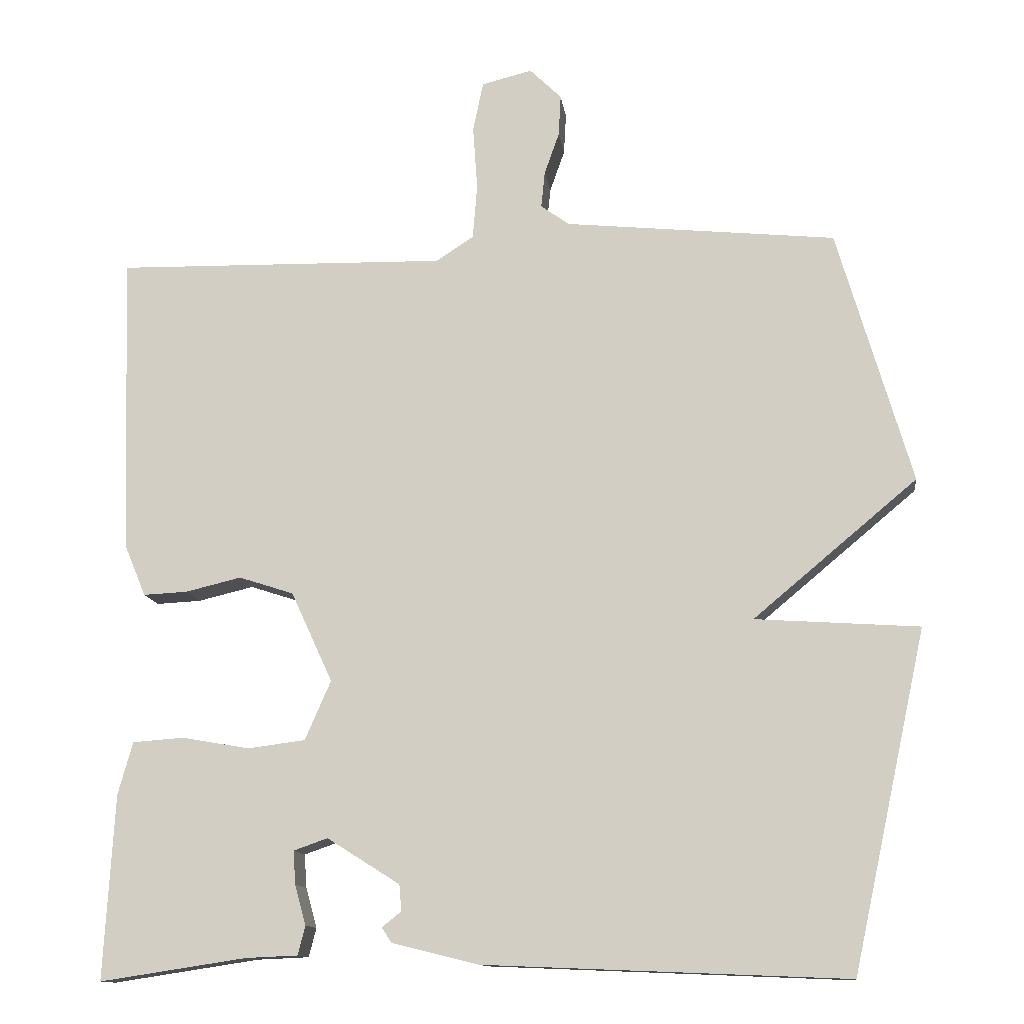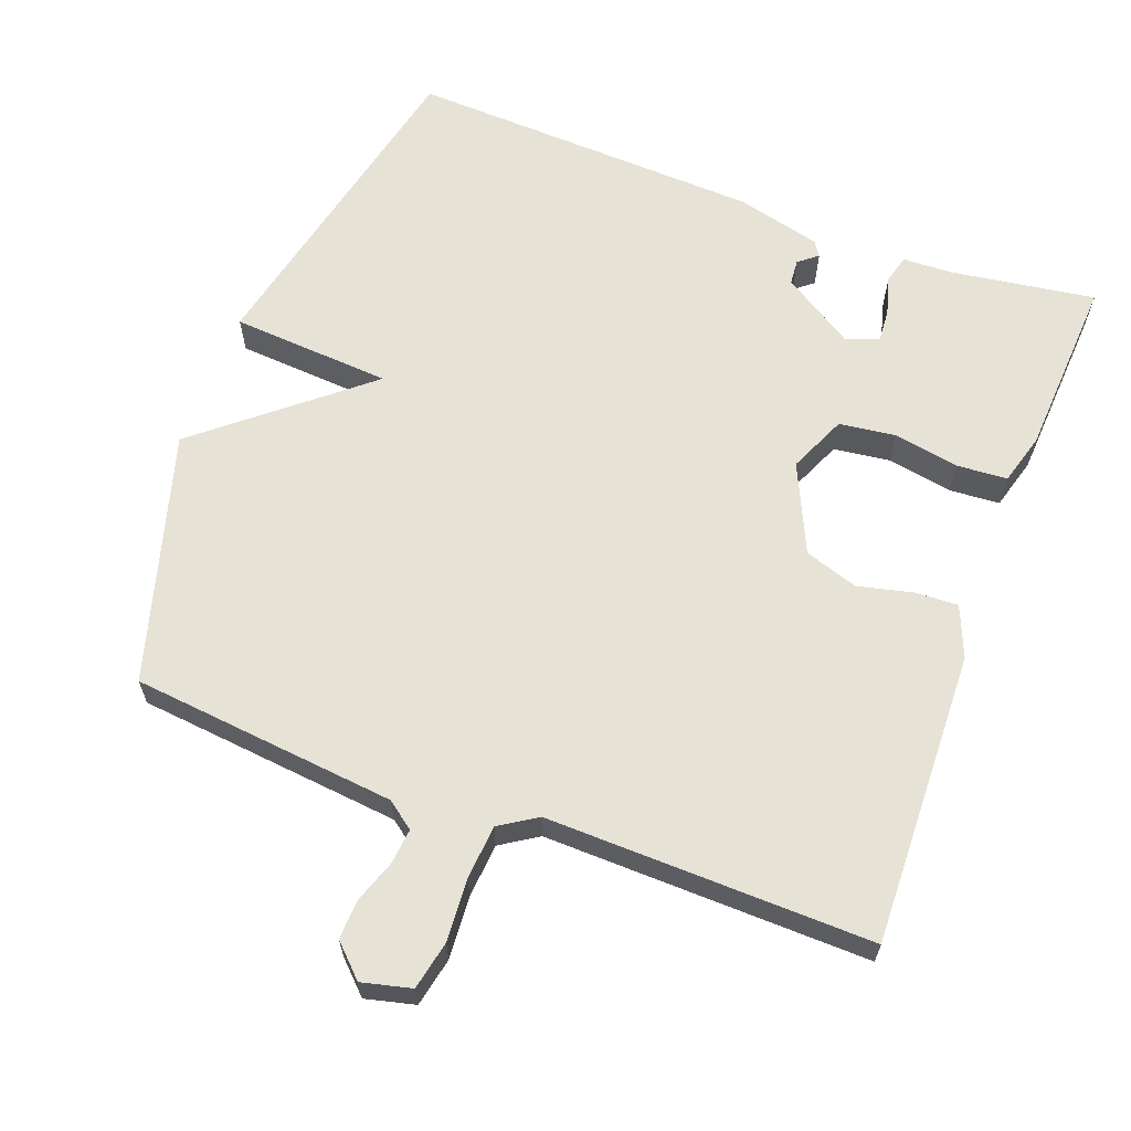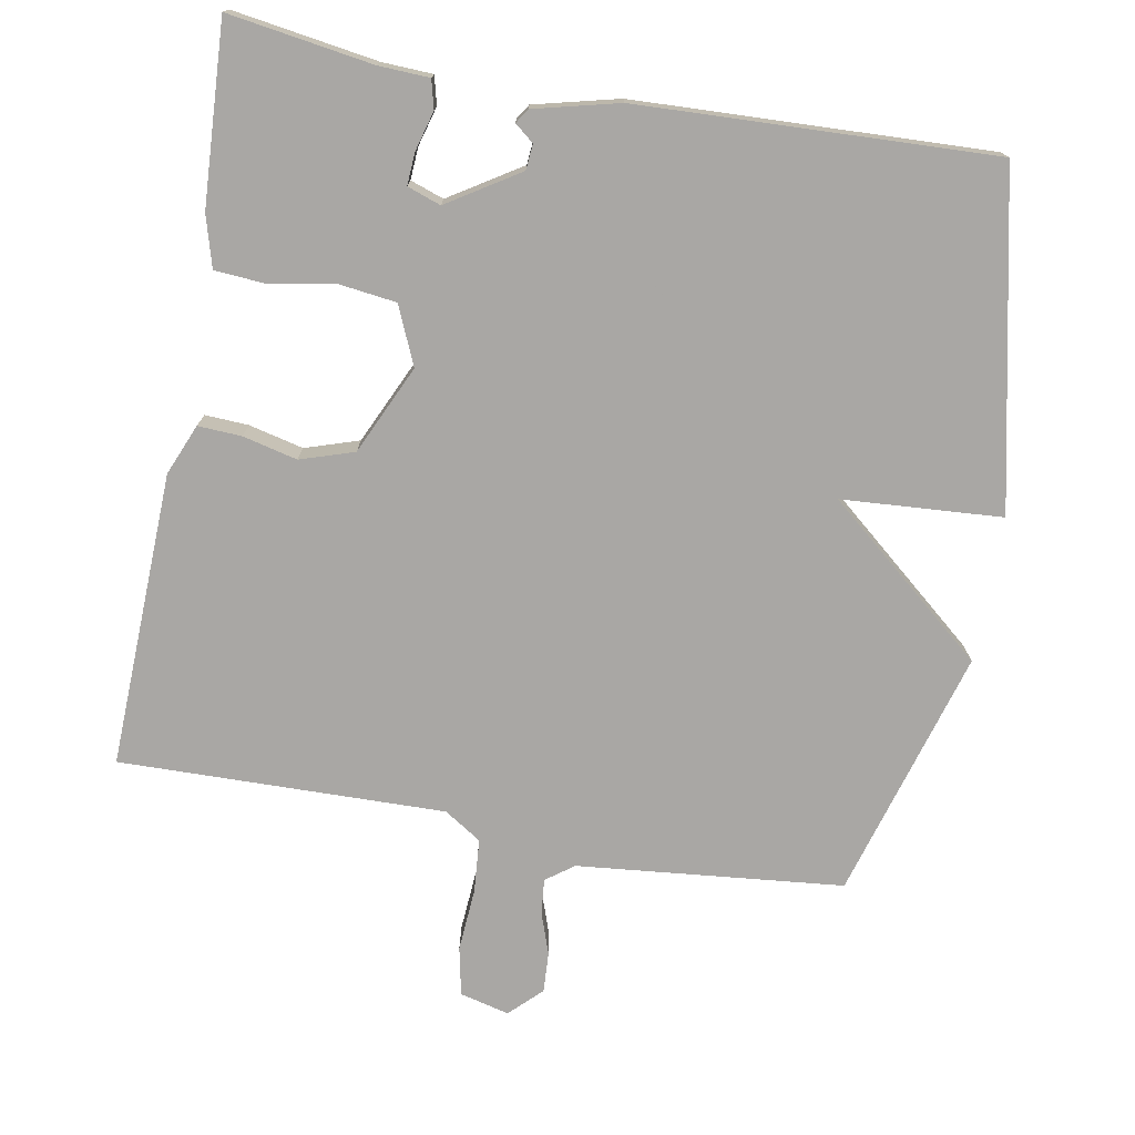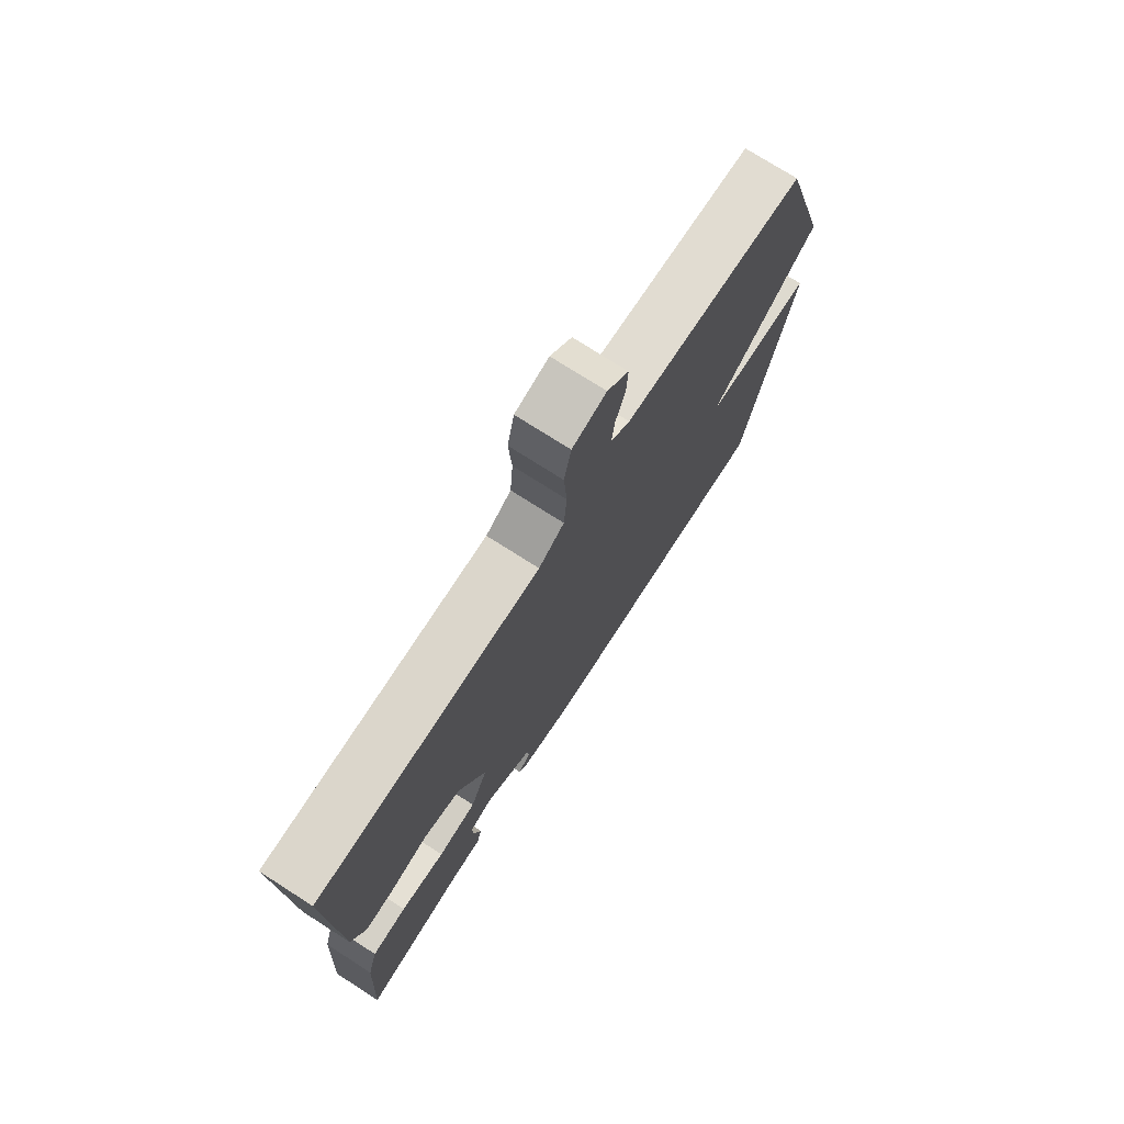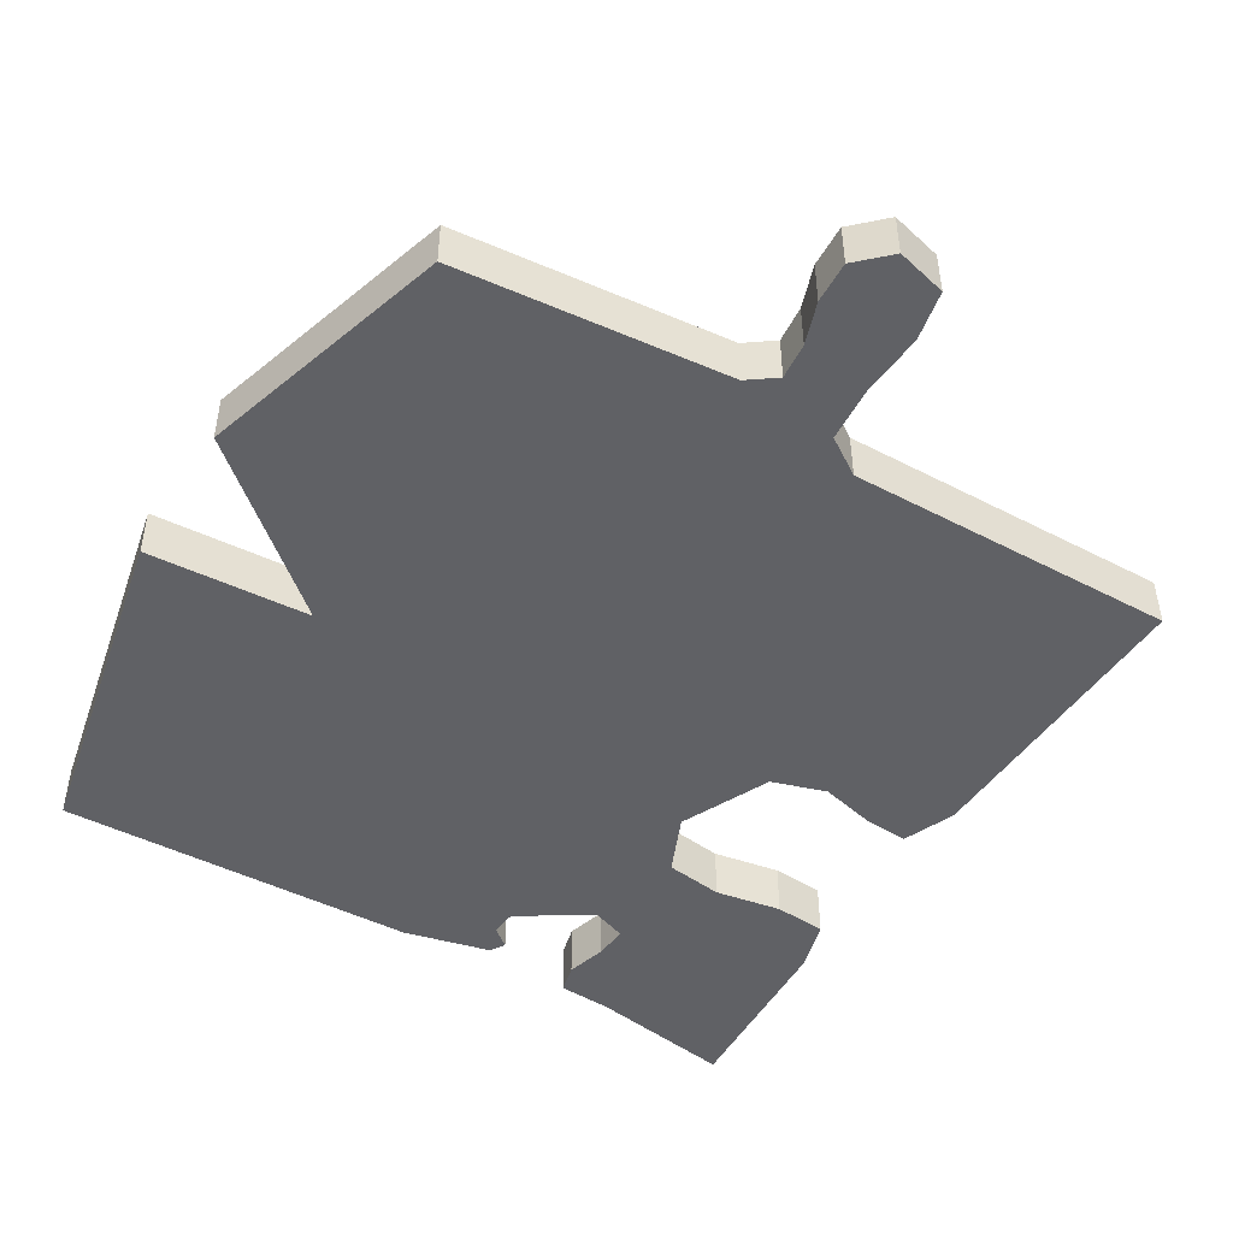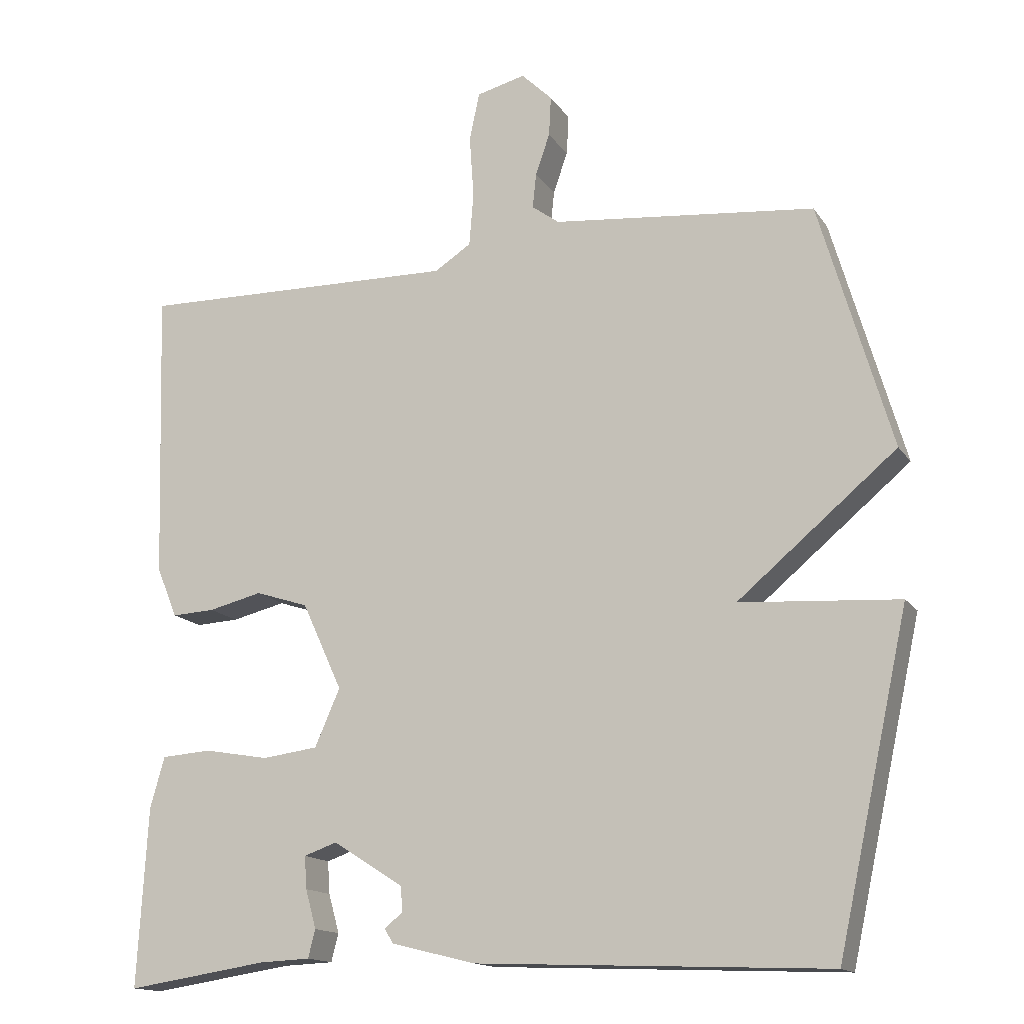
<metadata>
{"format":"obj","ext":"obj","renderer":"f3d","projection":"perspective","resolution":1024,"background":"white","views":[{"elev":-12.6,"azim":-172.6,"up":"+Z"},{"elev":63.5,"azim":20.6,"up":"+Y"},{"elev":-74.8,"azim":169.7,"up":"+Y"},{"elev":74.7,"azim":122.6,"up":"+Z"},{"elev":-47.9,"azim":-31.5,"up":"+Y"},{"elev":-15.0,"azim":-157.7,"up":"+Z"}]}
</metadata>
<code>
v -0.5 0.07 -0.5
v -0.6 0.07 -0.044
v -0.379 0.07 -0.029
v -0.6 0.07 0.156
v -0.5 0.07 0.5
v -0.134 0.07 0.537
v -0.096 0.07 0.565
v -0.101 0.07 0.614
v -0.121 0.07 0.671
v -0.124 0.07 0.727
v -0.081 0.07 0.769
v -0.013 0.07 0.752
v 0.001 0.07 0.685
v -0.005 0.07 0.598
v 0.001 0.07 0.524
v 0.052 0.07 0.491
v 0.5 0.07 0.5
v 0.487 0.07 0.094
v 0.458 0.07 0.024
v 0.398 0.07 0.027
v 0.323 0.07 0.045
v 0.249 0.07 0.021
v 0.193 0.07 -0.101
v 0.228 0.07 -0.181
v 0.306 0.07 -0.191
v 0.396 0.07 -0.175
v 0.466 0.07 -0.18
v 0.486 0.07 -0.251
v 0.5 0.07 -0.5
v 0.302 0.07 -0.47
v 0.232 0.07 -0.467
v 0.222 0.07 -0.428
v 0.237 0.07 -0.374
v 0.24 0.07 -0.329
v 0.194 0.07 -0.313
v 0.096 0.07 -0.375
v 0.093 0.07 -0.41
v 0.119 0.07 -0.431
v 0.106 0.07 -0.451
v -0.011 0.07 -0.48
v -0.5 0 -0.5
v -0.6 0 -0.044
v -0.379 0 -0.029
v -0.6 0 0.156
v -0.5 0 0.5
v -0.134 0 0.537
v -0.096 0 0.565
v -0.101 0 0.614
v -0.121 0 0.671
v -0.124 0 0.727
v -0.081 0 0.769
v -0.013 0 0.752
v 0.001 0 0.685
v -0.005 0 0.598
v 0.001 0 0.524
v 0.052 0 0.491
v 0.5 0 0.5
v 0.487 0 0.094
v 0.458 0 0.024
v 0.398 0 0.027
v 0.323 0 0.045
v 0.249 0 0.021
v 0.193 0 -0.101
v 0.228 0 -0.181
v 0.306 0 -0.191
v 0.396 0 -0.175
v 0.466 0 -0.18
v 0.486 0 -0.251
v 0.5 0 -0.5
v 0.302 0 -0.47
v 0.232 0 -0.467
v 0.222 0 -0.428
v 0.237 0 -0.374
v 0.24 0 -0.329
v 0.194 0 -0.313
v 0.096 0 -0.375
v 0.093 0 -0.41
v 0.119 0 -0.431
v 0.106 0 -0.451
v -0.011 0 -0.48
f 1 2 3
f 40 1 3
f 39 40 3
f 38 39 3
f 37 38 3
f 4 5 6
f 3 4 6
f 37 3 6
f 36 37 6
f 35 36 6 7
f 34 35 7 8
f 30 31 32 33
f 30 33 34
f 29 30 34
f 28 29 34
f 27 28 34
f 26 27 34
f 25 26 34
f 24 25 34
f 23 24 34
f 19 20 21
f 18 19 21
f 17 18 21
f 16 17 21
f 15 16 21 22
f 12 13 14
f 11 12 14
f 10 11 14
f 9 10 14
f 8 9 14
f 8 14 15
f 23 34 8 15
f 15 22 23
f 43 42 41
f 43 41 80
f 43 80 79
f 43 79 78
f 43 78 77
f 46 45 44
f 46 44 43
f 46 43 77
f 46 77 76
f 47 46 76 75
f 48 47 75 74
f 73 72 71 70
f 74 73 70
f 74 70 69
f 74 69 68
f 74 68 67
f 74 67 66
f 74 66 65
f 74 65 64
f 74 64 63
f 61 60 59
f 61 59 58
f 61 58 57
f 61 57 56
f 62 61 56 55
f 54 53 52
f 54 52 51
f 54 51 50
f 54 50 49
f 54 49 48
f 55 54 48
f 55 48 74 63
f 63 62 55
f 1 41 42 2
f 2 42 43 3
f 3 43 44 4
f 4 44 45 5
f 5 45 46 6
f 6 46 47 7
f 7 47 48 8
f 8 48 49 9
f 9 49 50 10
f 10 50 51 11
f 11 51 52 12
f 12 52 53 13
f 13 53 54 14
f 14 54 55 15
f 15 55 56 16
f 16 56 57 17
f 17 57 58 18
f 18 58 59 19
f 19 59 60 20
f 20 60 61 21
f 21 61 62 22
f 22 62 63 23
f 23 63 64 24
f 24 64 65 25
f 25 65 66 26
f 26 66 67 27
f 27 67 68 28
f 28 68 69 29
f 29 69 70 30
f 30 70 71 31
f 31 71 72 32
f 32 72 73 33
f 33 73 74 34
f 34 74 75 35
f 35 75 76 36
f 36 76 77 37
f 37 77 78 38
f 38 78 79 39
f 39 79 80 40
f 40 80 41 1

</code>
